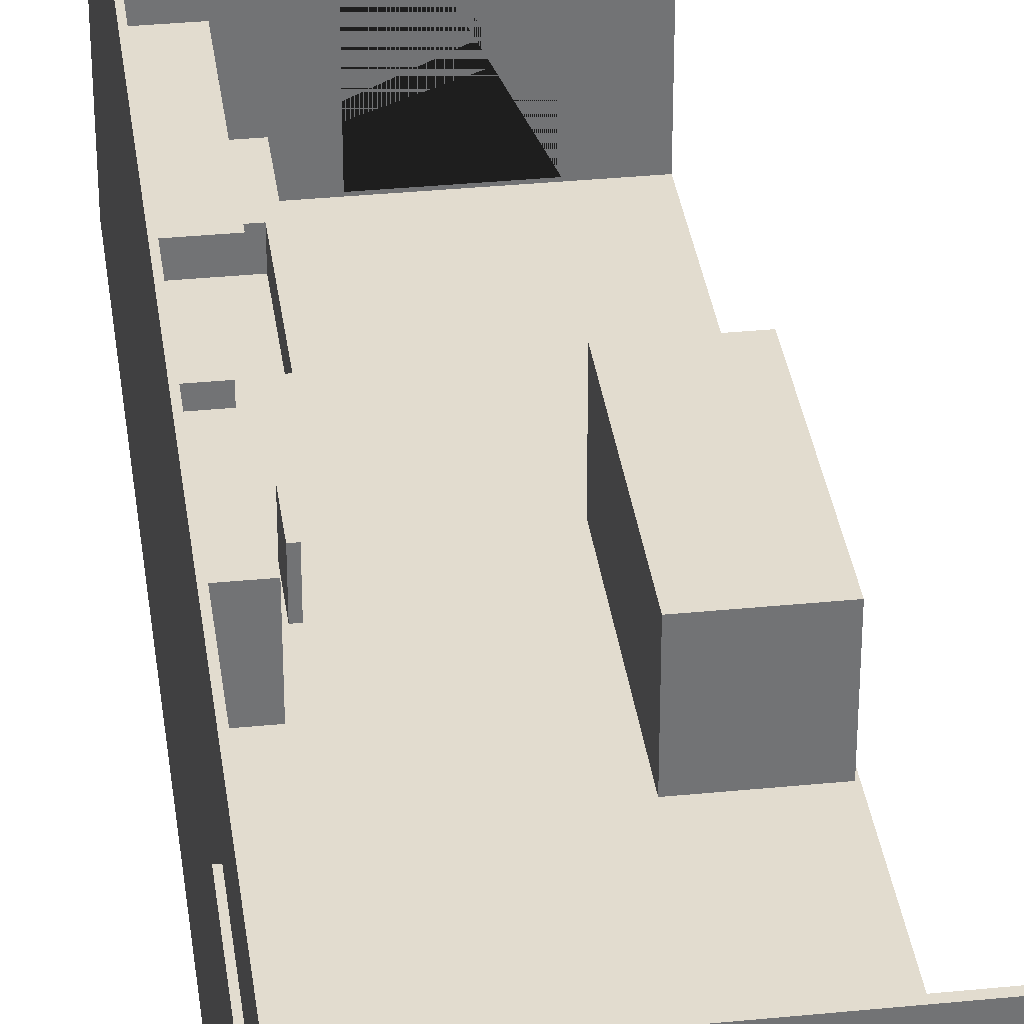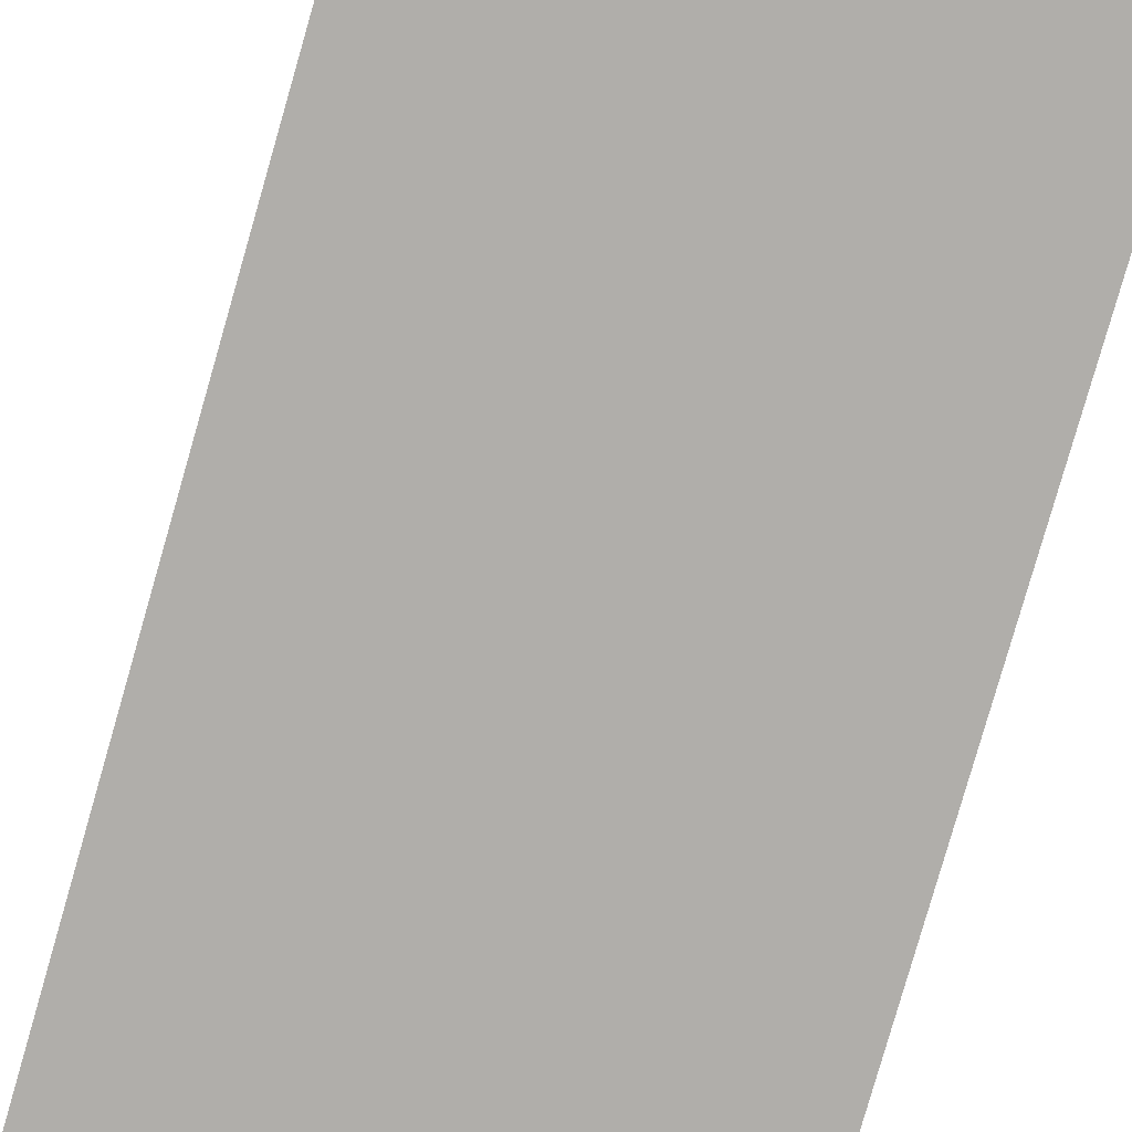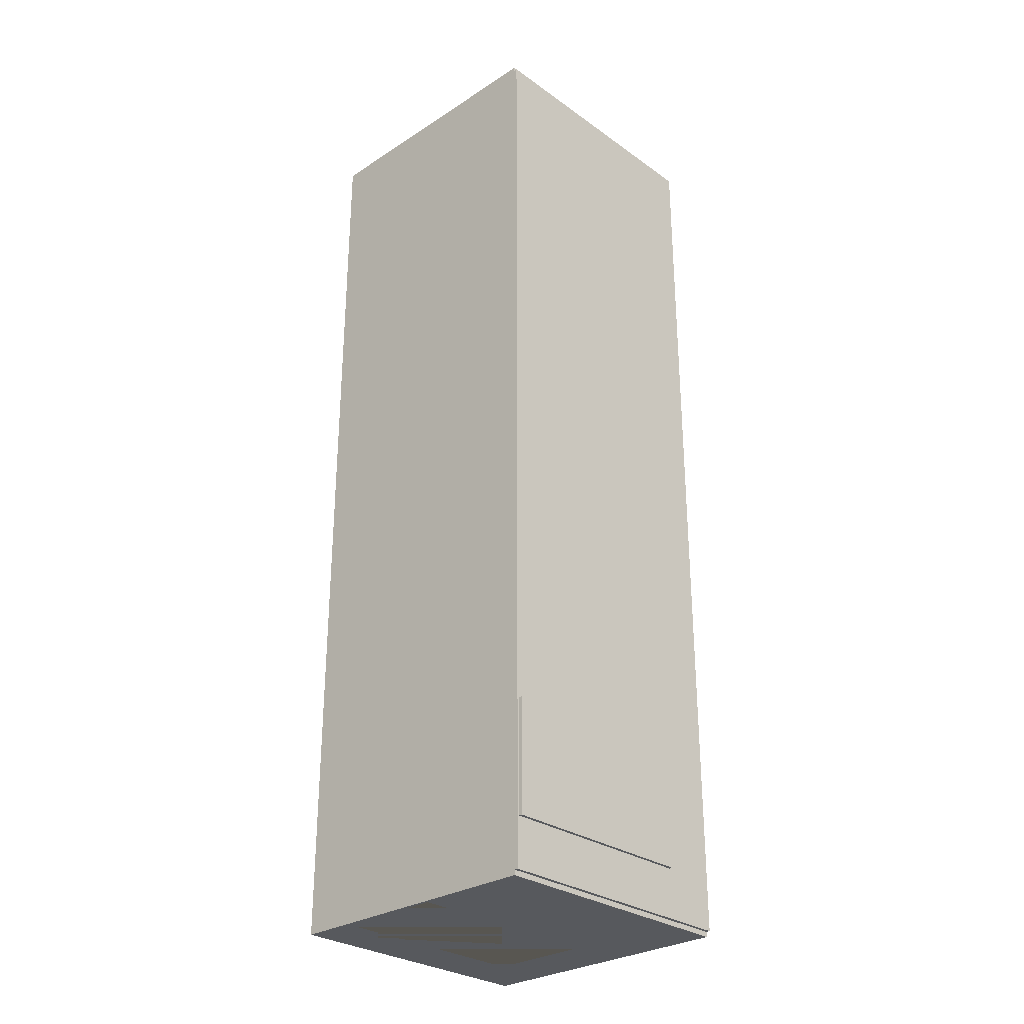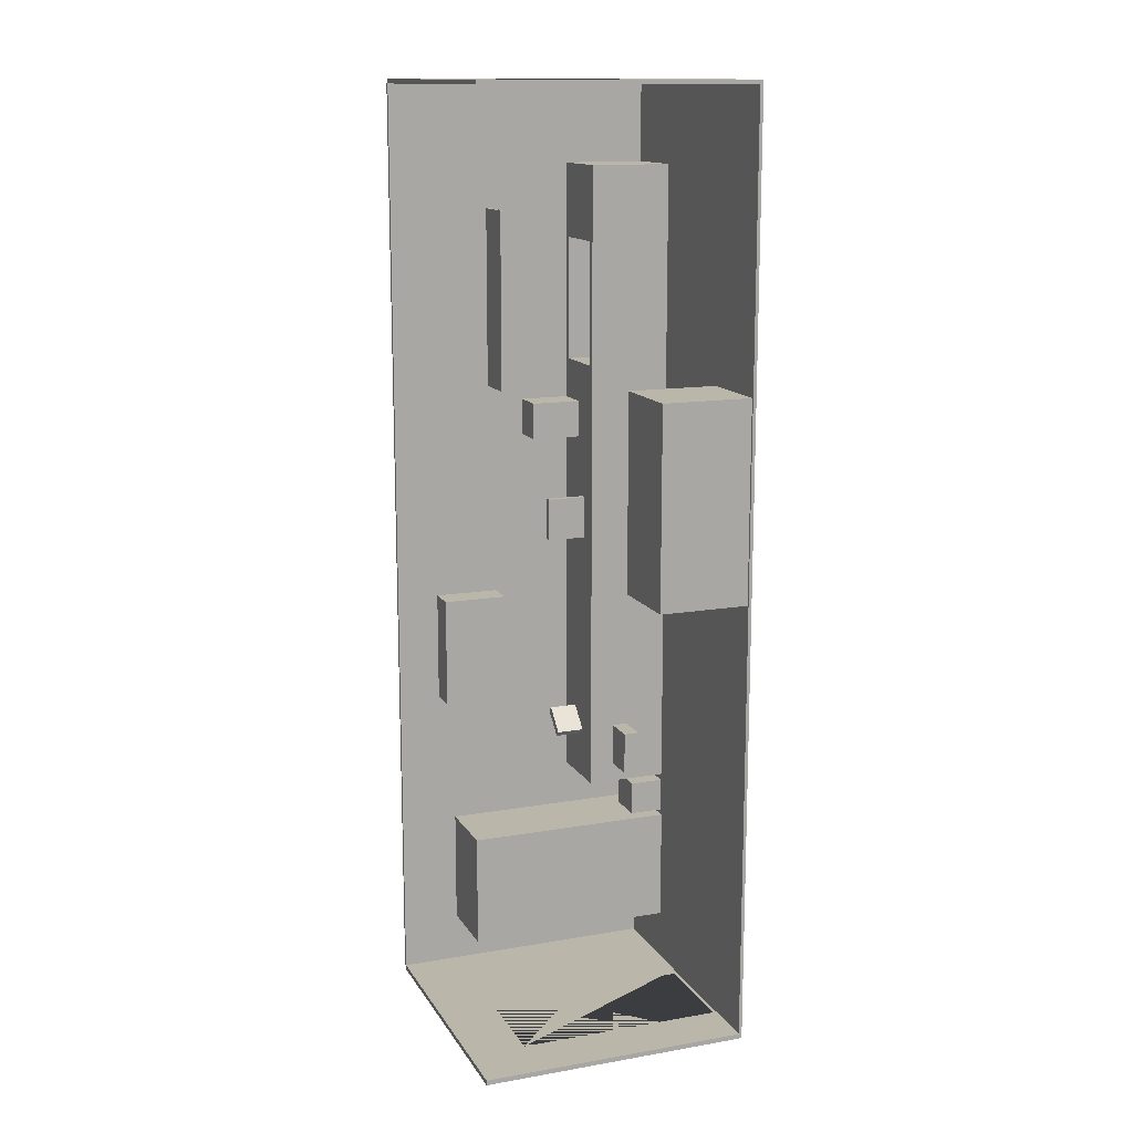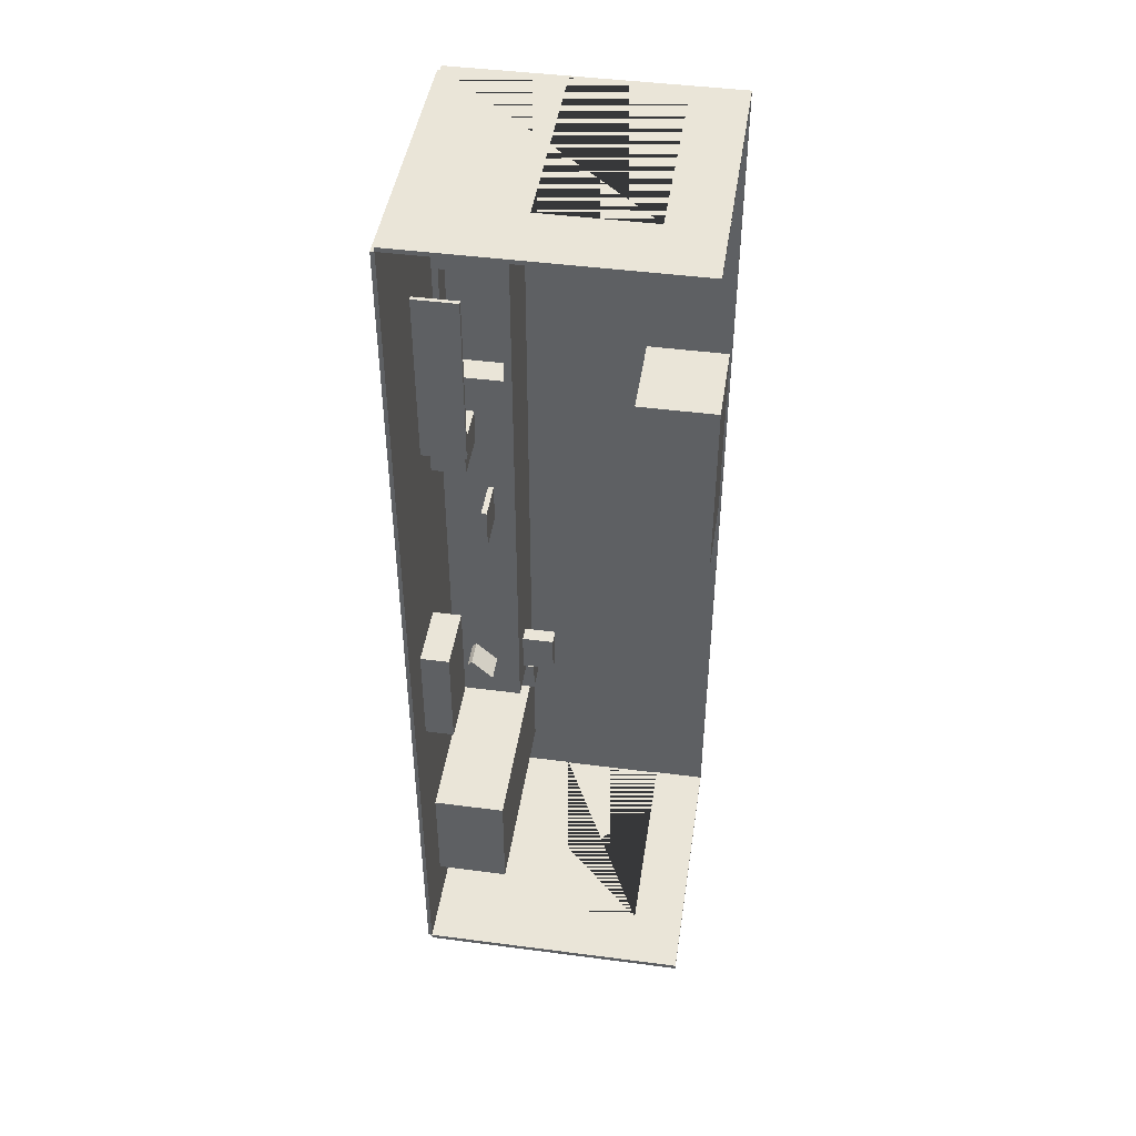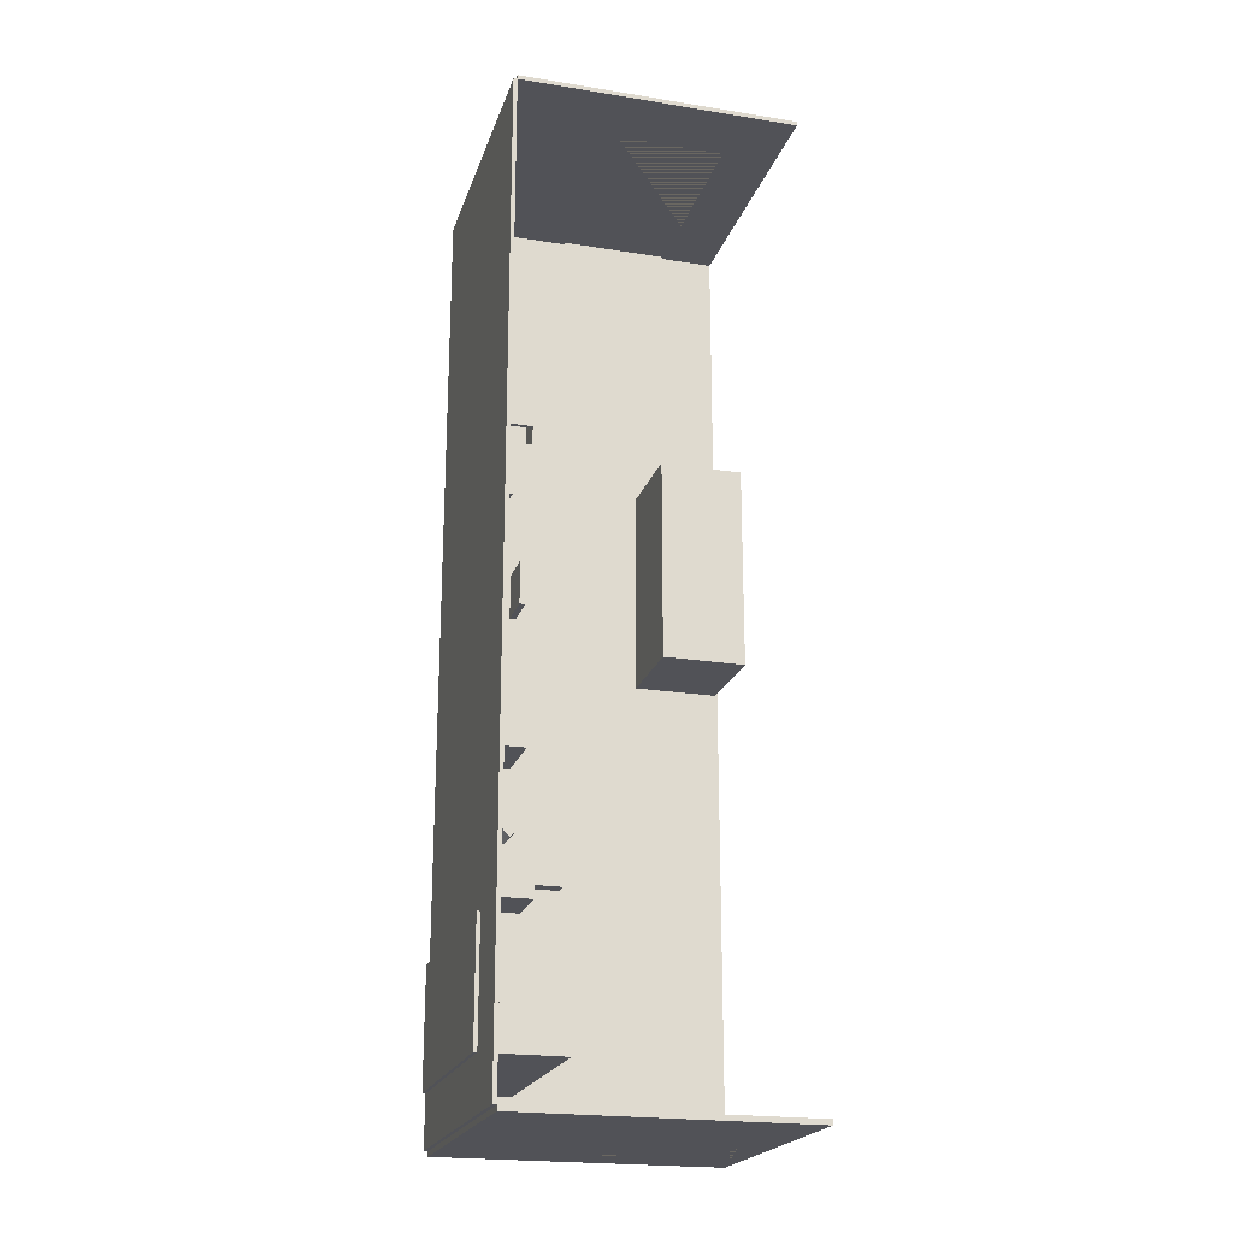
<metadata>
{"format":"obj","ext":"obj","renderer":"f3d","projection":"perspective","resolution":1024,"background":"white","views":[{"elev":34.6,"azim":172.4,"up":"+Y"},{"elev":-77.9,"azim":164.1,"up":"+Y"},{"elev":-29.0,"azim":43.7,"up":"+Z"},{"elev":13.9,"azim":-110.9,"up":"+Z"},{"elev":45.1,"azim":-171.4,"up":"+Z"},{"elev":-21.5,"azim":164.2,"up":"+Z"}]}
</metadata>
<code>
g default
v -15.21 0 55.96
v 15.85 0 55.96
v -15.21 0.3762 55.96
v 15.85 0.3762 55.96
v -15.21 0.3762 -49.92
v 15.85 0.3762 -49.92
v -15.21 0 -49.92
v 15.85 0 -49.92
v -15.21 0 56.44
v 15.85 0 56.44
v 15.85 0.3762 56.44
v -15.21 0.3762 56.44
v -15.21 30.88 55.96
v 15.85 30.88 55.96
v -15.21 30.88 56.44
v 15.85 30.88 56.44
v 16.28 0 -49.92
v 16.28 0 55.96
v 16.28 0.3762 -49.92
v 16.28 0.3762 55.96
v 15.85 30.88 55.96
v 15.85 30.88 -49.92
v 16.28 30.88 55.96
v 16.28 30.88 -49.92
v -15.21 0.3762 -50.48
v 15.85 0.3762 -50.48
v 15.85 -0 -50.48
v -15.21 -0 -50.48
v -15.21 30.88 -49.92
v 15.85 30.88 -49.92
v 15.85 30.88 -50.48
v -15.21 30.88 -50.48
v -9.231 0 55.96
v -9.231 0 -49.92
v -9.231 -0 -50.48
v -9.231 0.3762 -50.48
v -9.231 0.3762 -49.92
v -9.231 0.3762 55.96
v -9.231 0.3762 56.44
v -9.231 0 56.44
v 2.94 0 55.96
v 2.94 0 56.44
v 2.94 0.3762 56.44
v 2.94 0.3762 55.96
v 2.94 0.3762 -49.92
v 2.94 0.3762 -50.48
v 2.94 -0 -50.48
v 2.94 0 -49.92
v -9.231 24.36 -49.92
v 2.94 24.36 -49.92
v 2.94 24.36 -50.48
v -9.231 24.36 -50.48
v -9.231 23.55 56.44
v 2.94 23.55 56.44
v 2.94 23.55 55.96
v -9.231 23.55 55.96
g Paredes
f 43 39 12 9 40 42 10 11
f 38 44 4 6 45 37 5 3
f 47 35 28 25 36 46 26 27
f 41 33 1 7 34 48 8 2
f 18 17 19 20
f 7 1 3 5
f 42 40 9 1 33 41 2 10
f 2 4 11 10
f 13 15 16 14
f 3 1 9 12
f 55 56 38 3 13 14 4 44
f 12 15 13 3
f 11 16 15 12 39 53 54 43
f 4 14 16 11
f 2 8 17 18
f 8 6 19 17
f 22 21 23 24
f 4 2 18 20
f 6 4 21 22
f 4 20 23 21
f 20 19 24 23
f 19 6 22 24
f 32 29 30 31
f 6 8 27 26
f 48 34 7 28 35 47 27 8
f 7 5 25 28
f 49 50 45 6 30 29 5 37
f 26 31 30 6
f 25 32 31 26 46 51 52 36
f 5 29 32 25
g default
v 7.691 0.1537 23.55
v 16.05 0.1537 23.55
v 7.691 9.642 23.55
v 16.05 9.642 23.55
v 7.691 9.642 -26.1
v 16.05 9.642 -26.1
v 7.691 0.1537 -26.1
v 16.05 0.1537 -26.1
v 7.691 0.1537 39.5
v 16.05 0.1537 39.5
v 16.05 9.642 39.5
v 7.691 9.642 39.5
v 7.691 0.1537 47.08
v 16.05 0.1537 47.08
v 16.05 9.642 47.08
v 7.691 9.642 47.08
v 8.591 9.642 24.45
v 15.15 9.642 24.45
v 8.591 9.642 38.6
v 15.15 9.642 38.6
v 8.591 6.592 24.45
v 15.15 6.592 24.45
v 8.591 6.592 38.6
v 15.15 6.592 38.6
g Marmol
f 69 70 71 72
f 59 60 62 61
f 61 62 64 63
f 63 64 58 57
f 58 64 62 60
f 63 57 59 61
f 57 58 66 65
f 58 60 67 66
f 78 77 79 80
f 59 57 65 68
f 65 66 70 69
f 66 67 71 70
f 67 68 72 71
f 68 65 69 72
f 60 59 73 74
f 59 68 75 73
f 68 67 76 75
f 67 60 74 76
f 74 73 77 78
f 73 75 79 77
f 75 76 80 79
f 76 74 78 80
g default
v 12.56 18.77 -3.134
v 16.12 18.77 -3.134
v 12.56 26.08 -3.134
v 16.12 26.08 -3.134
v 12.56 26.08 -15.67
v 16.12 26.08 -15.67
v 12.56 18.77 -15.67
v 16.12 18.77 -15.67
g Armario
f 81 82 84 83
f 83 84 86 85
f 85 86 88 87
f 87 88 82 81
f 82 88 86 84
f 87 81 83 85
g default
v 3.925 5.083 -19.04
v 9.306 5.083 -19.04
v 3.925 6.828 -19.04
v 9.306 6.828 -19.04
v 3.925 6.828 -23.88
v 9.306 6.828 -23.88
v 3.925 5.083 -23.88
v 9.306 5.083 -23.88
g Cajon
f 89 90 92 91
f 91 92 94 93
f 93 94 96 95
f 95 96 90 89
f 90 96 94 92
f 95 89 91 93
g default
v 12.95 9.479 -17.71
v 13.5 9.479 -18.31
v 12.95 12.79 -17.71
v 13.5 12.79 -18.31
v 10.44 12.79 -20.12
v 10.99 12.79 -20.72
v 10.44 9.479 -20.12
v 10.99 9.479 -20.72
g Frutas
f 97 98 100 99
f 99 100 102 101
f 101 102 104 103
f 103 104 98 97
f 98 104 102 100
f 103 97 99 101
g default
v 10.12 9.549 8.711
v 10.76 9.549 8.711
v 10.12 14.07 8.711
v 10.76 14.07 8.711
v 10.12 14.07 3.848
v 10.76 14.07 3.848
v 10.12 9.549 3.848
v 10.76 9.549 3.848
g pCube1
f 105 106 108 107
f 107 108 110 109
f 109 110 112 111
f 111 112 106 105
f 106 112 110 108
f 111 105 107 109
g default
v 10.86 19.06 42.09
v 15.94 19.06 42.09
v 10.86 19.52 42.09
v 15.94 19.52 42.09
v 10.86 19.52 21.61
v 15.94 19.52 21.61
v 10.86 19.06 21.61
v 15.94 19.06 21.61
g Estanteria
f 113 114 116 115
f 115 116 118 117
f 117 118 120 119
f 119 120 114 113
f 114 120 118 116
f 119 113 115 117
g default
v 11.99 9.384 19.82
v 16.1 9.384 19.82
v 11.99 15.25 19.82
v 16.1 15.25 19.82
v 11.99 15.25 15.63
v 16.1 15.25 15.63
v 11.99 9.384 15.63
v 16.1 9.384 15.63
g Prop_1
f 121 122 124 123
f 123 124 126 125
f 125 126 128 127
f 127 128 122 121
f 122 128 126 124
f 127 121 123 125
g default
v -14.96 0.2378 23.64
v -5.764 0.2378 23.64
v -14.96 10.7 23.64
v -5.764 10.7 23.64
v -14.96 10.7 0.8691
v -5.764 10.7 0.8691
v -14.96 0.2378 0.8691
v -5.764 0.2378 0.8691
g Marmol_2
f 129 130 132 131
f 131 132 134 133
f 133 134 136 135
f 135 136 130 129
f 130 136 134 132
f 135 129 131 133
g default
v 7.476 0.2378 -31.3
v 16.67 0.2378 -31.3
v 7.476 24.25 -31.3
v 16.67 24.25 -31.3
v 7.476 24.25 -44.31
v 16.67 24.25 -44.31
v 7.476 0.2378 -44.31
v 16.67 0.2378 -44.31
g Nevera
f 137 138 140 139
f 139 140 142 141
f 141 142 144 143
f 143 144 138 137
f 138 144 142 140
f 143 137 139 141
g default
v 6.742 0.8137 -26.47
v 10.91 0.8137 -26.47
v 6.742 4.631 -26.47
v 10.91 4.631 -26.47
v 6.742 4.631 -30.29
v 10.91 4.631 -30.29
v 6.742 0.8137 -30.29
v 10.91 0.8137 -30.29
g Prop_Movible
f 145 146 148 147
f 147 148 150 149
f 149 150 152 151
f 151 152 146 145
f 146 152 150 148
f 151 145 147 149

</code>
